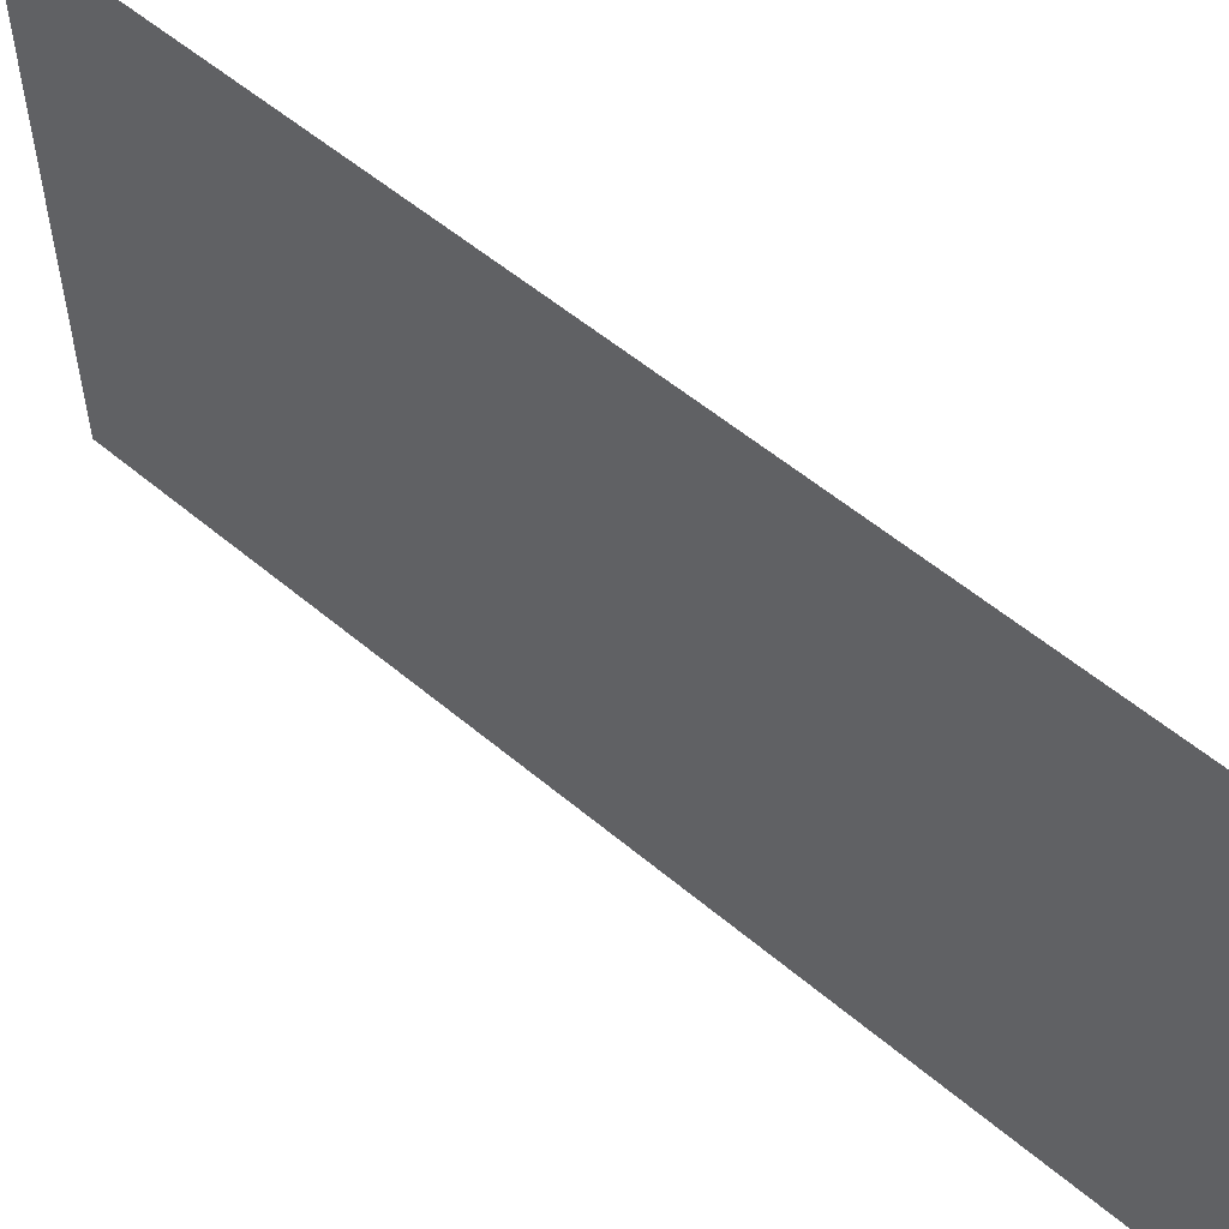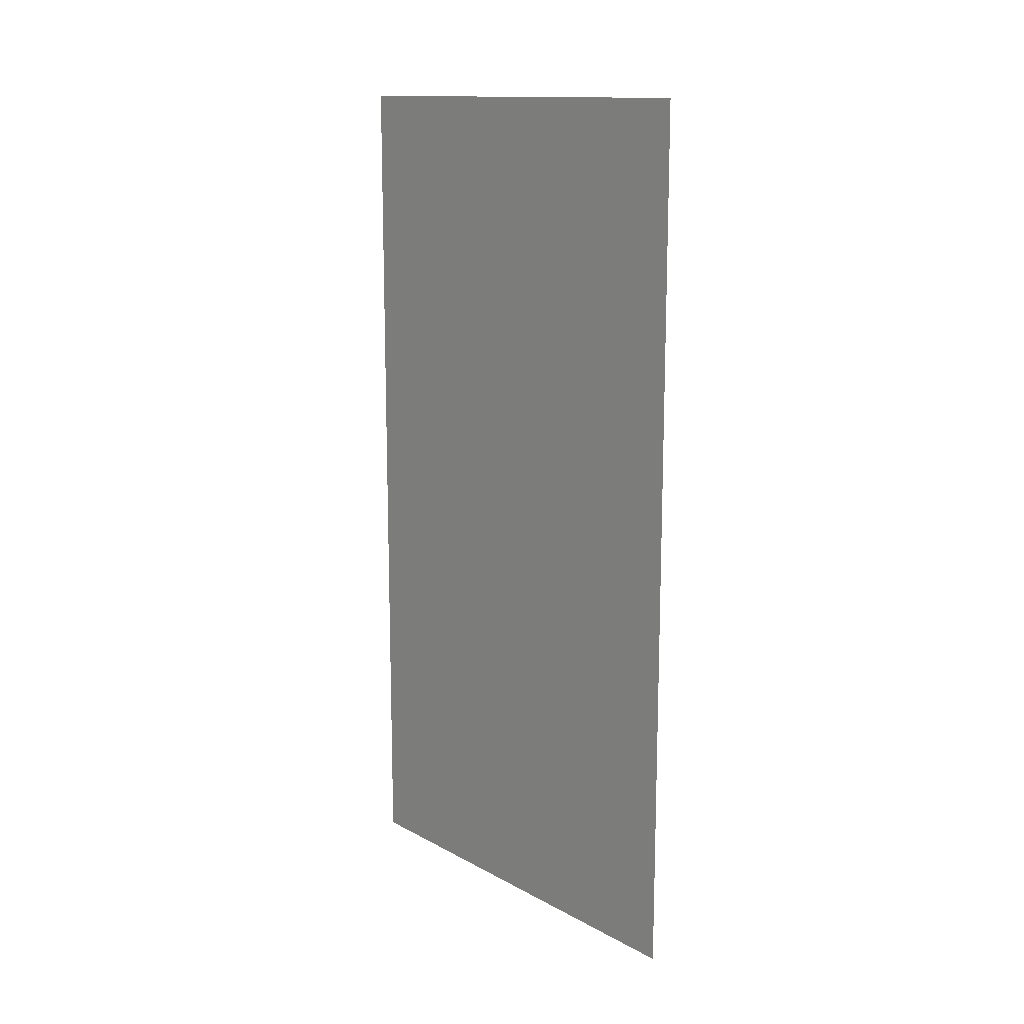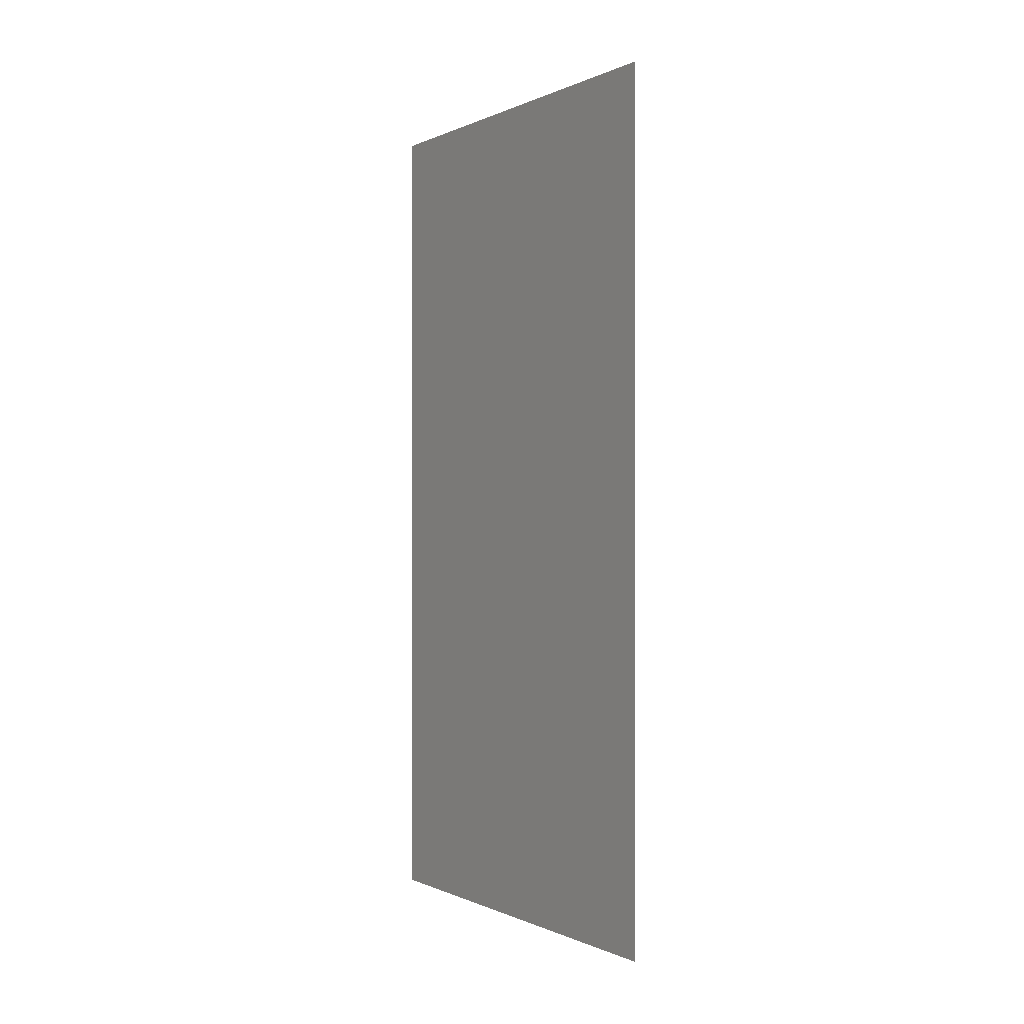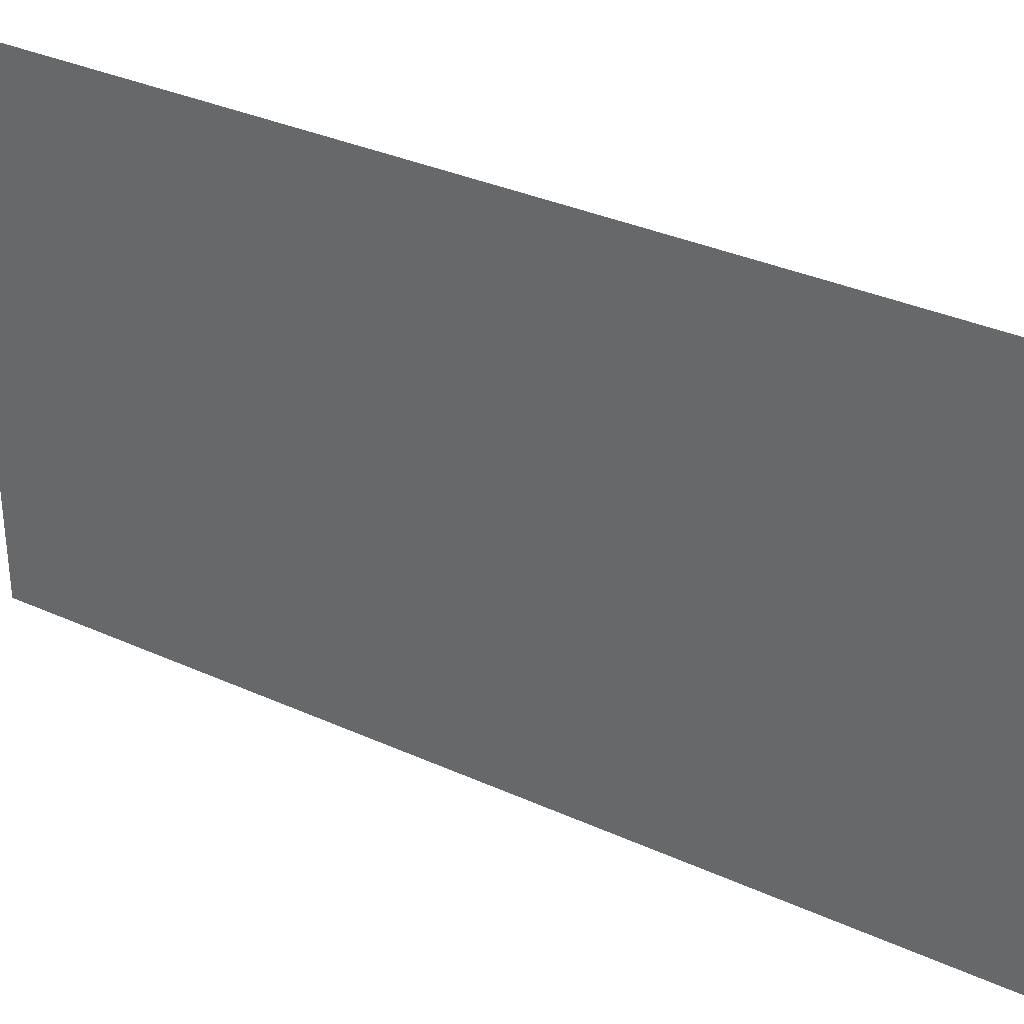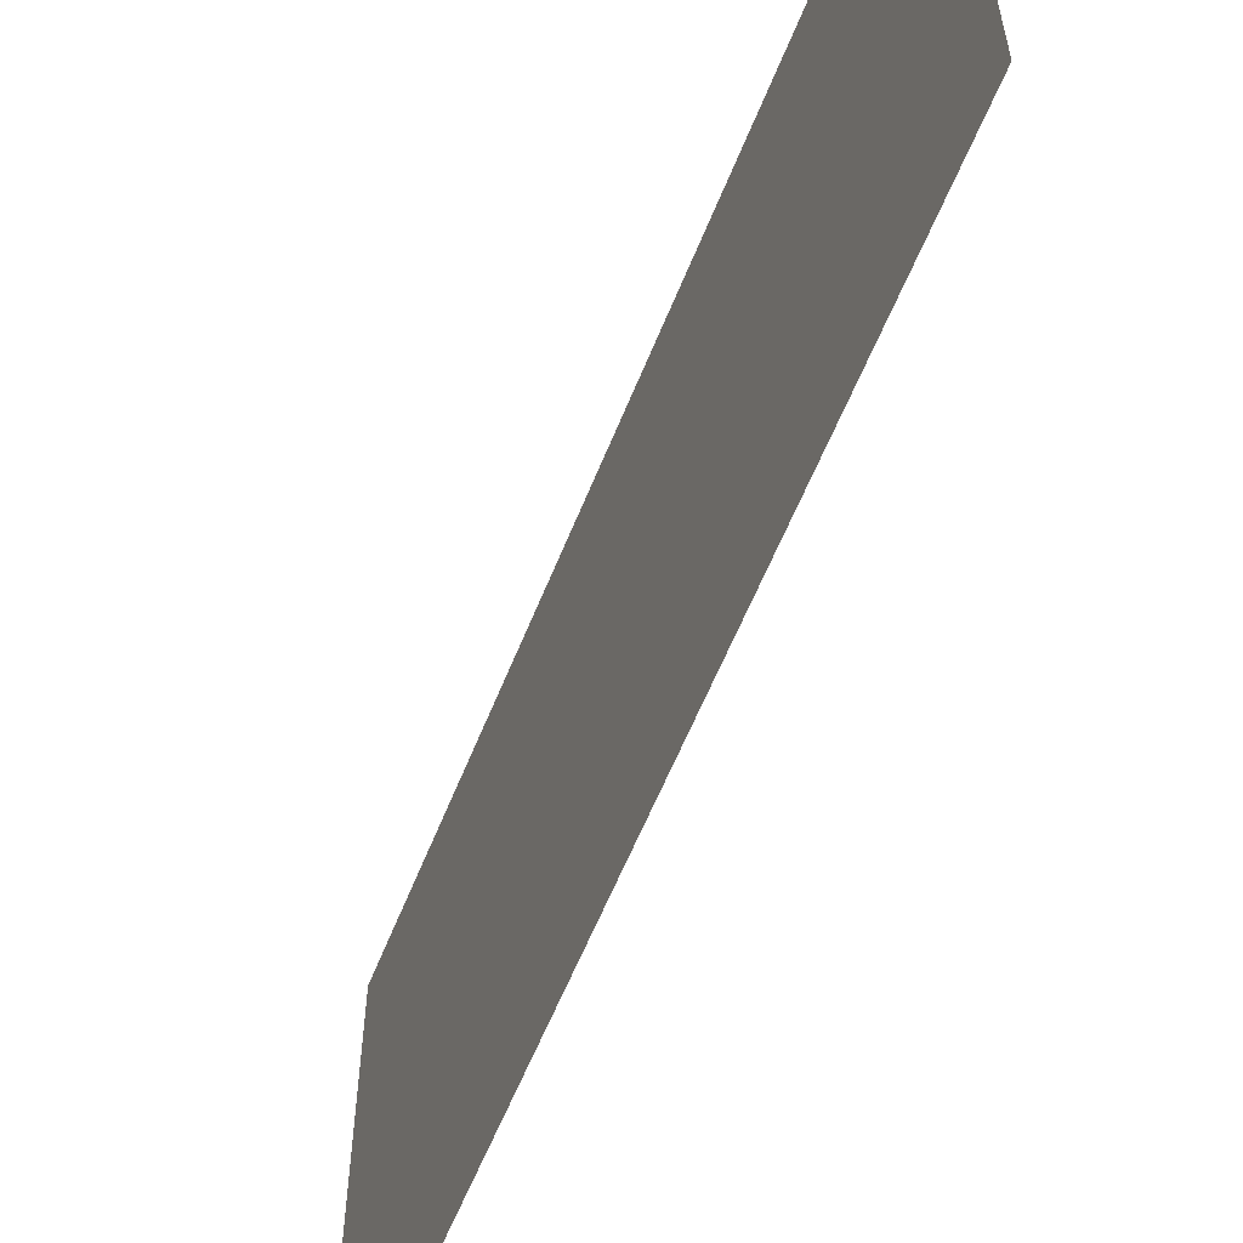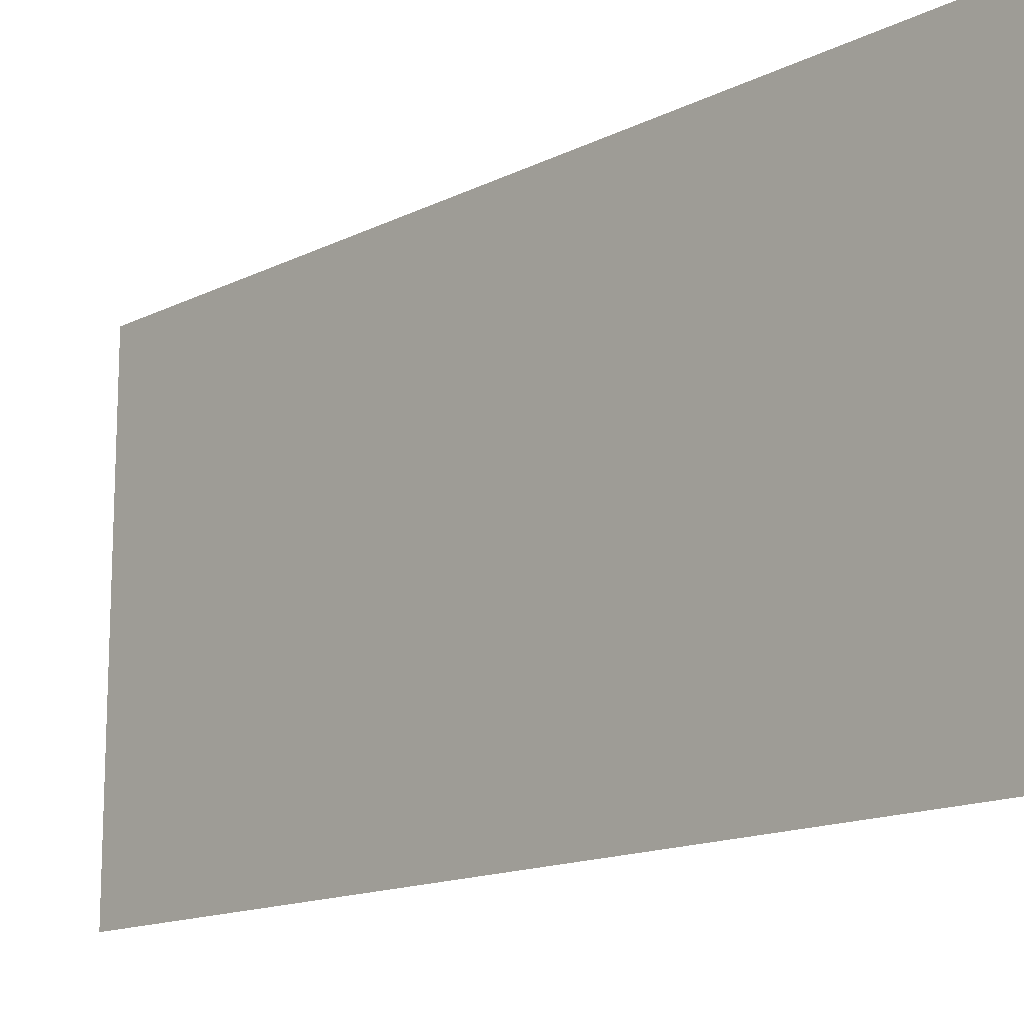
<metadata>
{"format":"obj","ext":"obj","renderer":"f3d","projection":"perspective","resolution":1024,"background":"white","views":[{"elev":55.7,"azim":131.5,"up":"+Z"},{"elev":13.6,"azim":-39.9,"up":"+Y"},{"elev":-0.2,"azim":148.5,"up":"+Y"},{"elev":33.4,"azim":-58.0,"up":"+Z"},{"elev":-59.1,"azim":158.4,"up":"+Z"},{"elev":-14.6,"azim":-42.8,"up":"+Z"}]}
</metadata>
<code>
g menu_emperors_palace_background
v 22.02 52.66 43.49
v 22.02 -81.74 43.49
v 22.02 -81.74 -26.91
v 22.02 52.66 -26.91
g menu_emperors_palace_background_0
f 3 2 1
f 4 3 1

</code>
